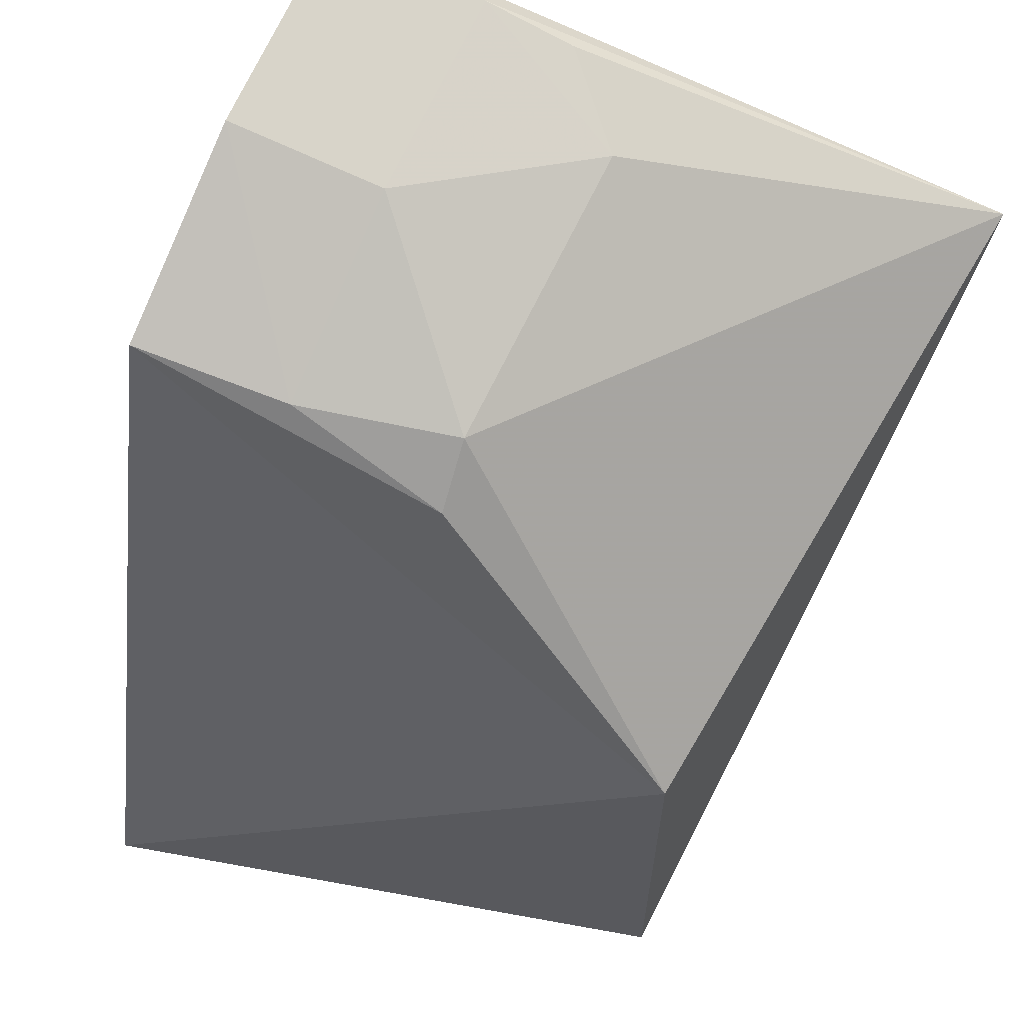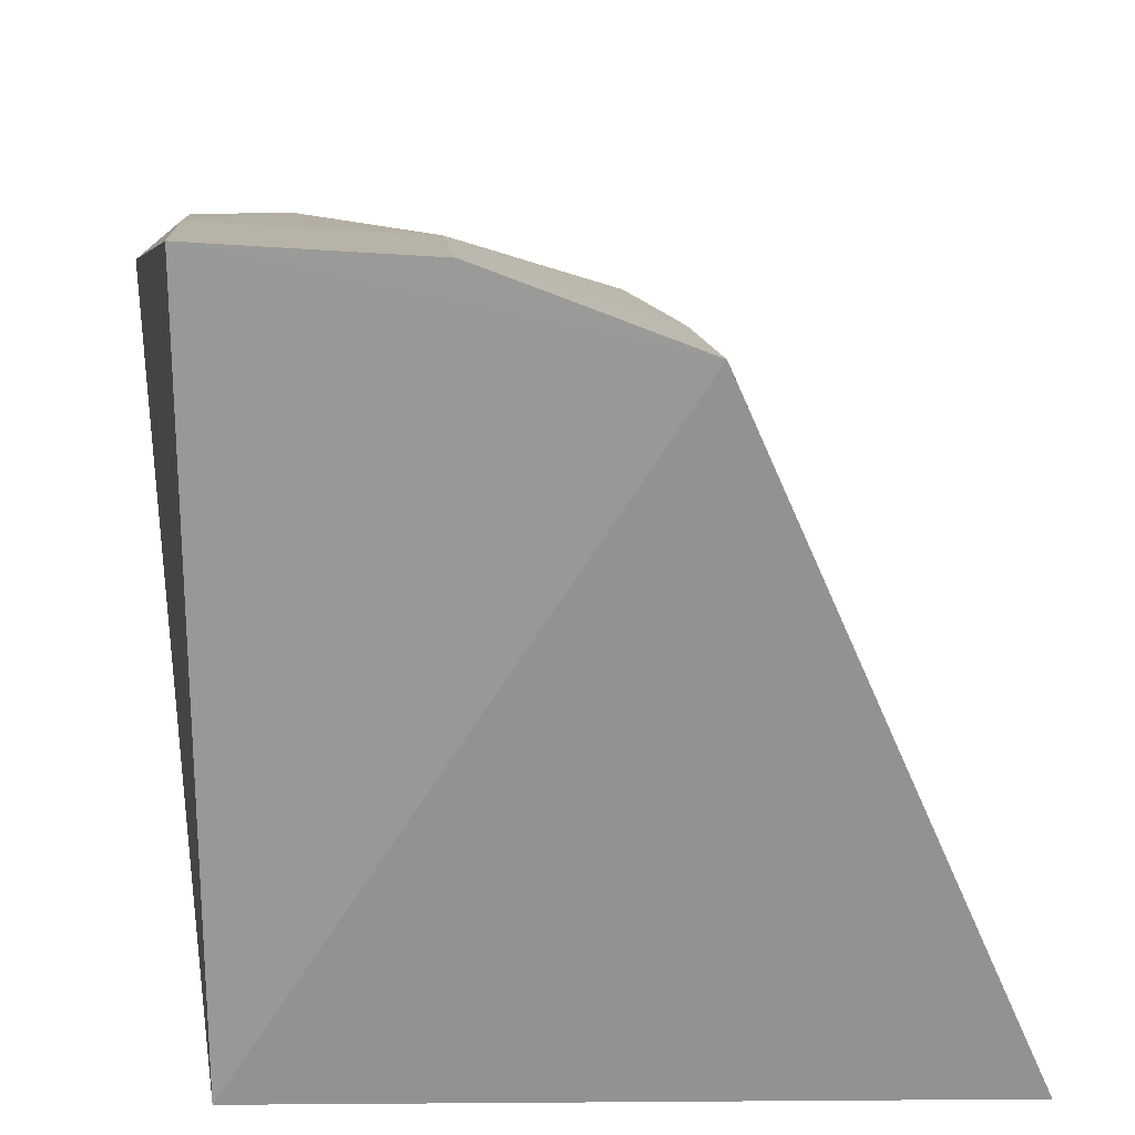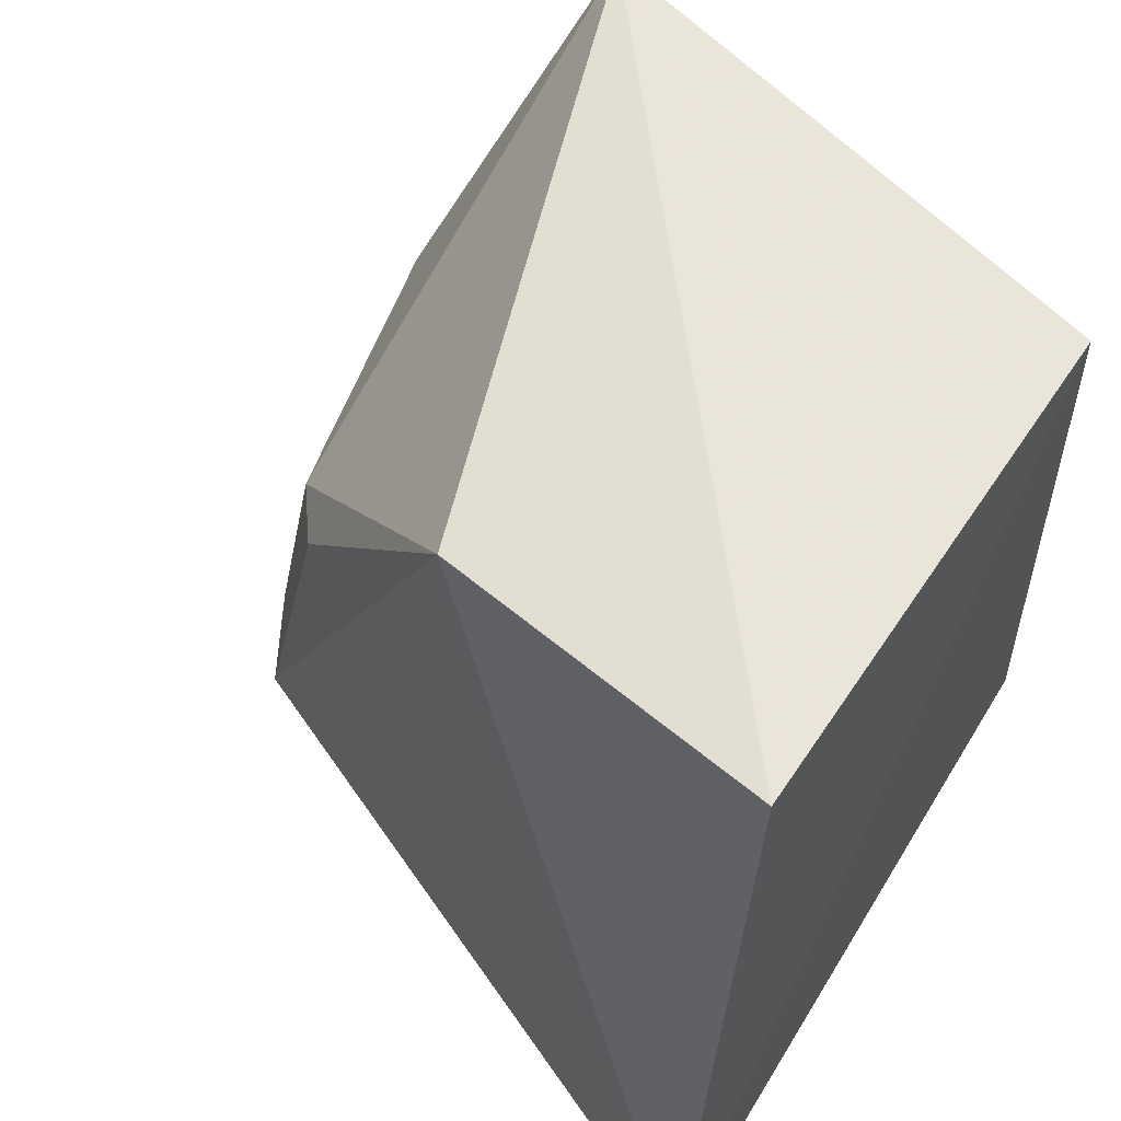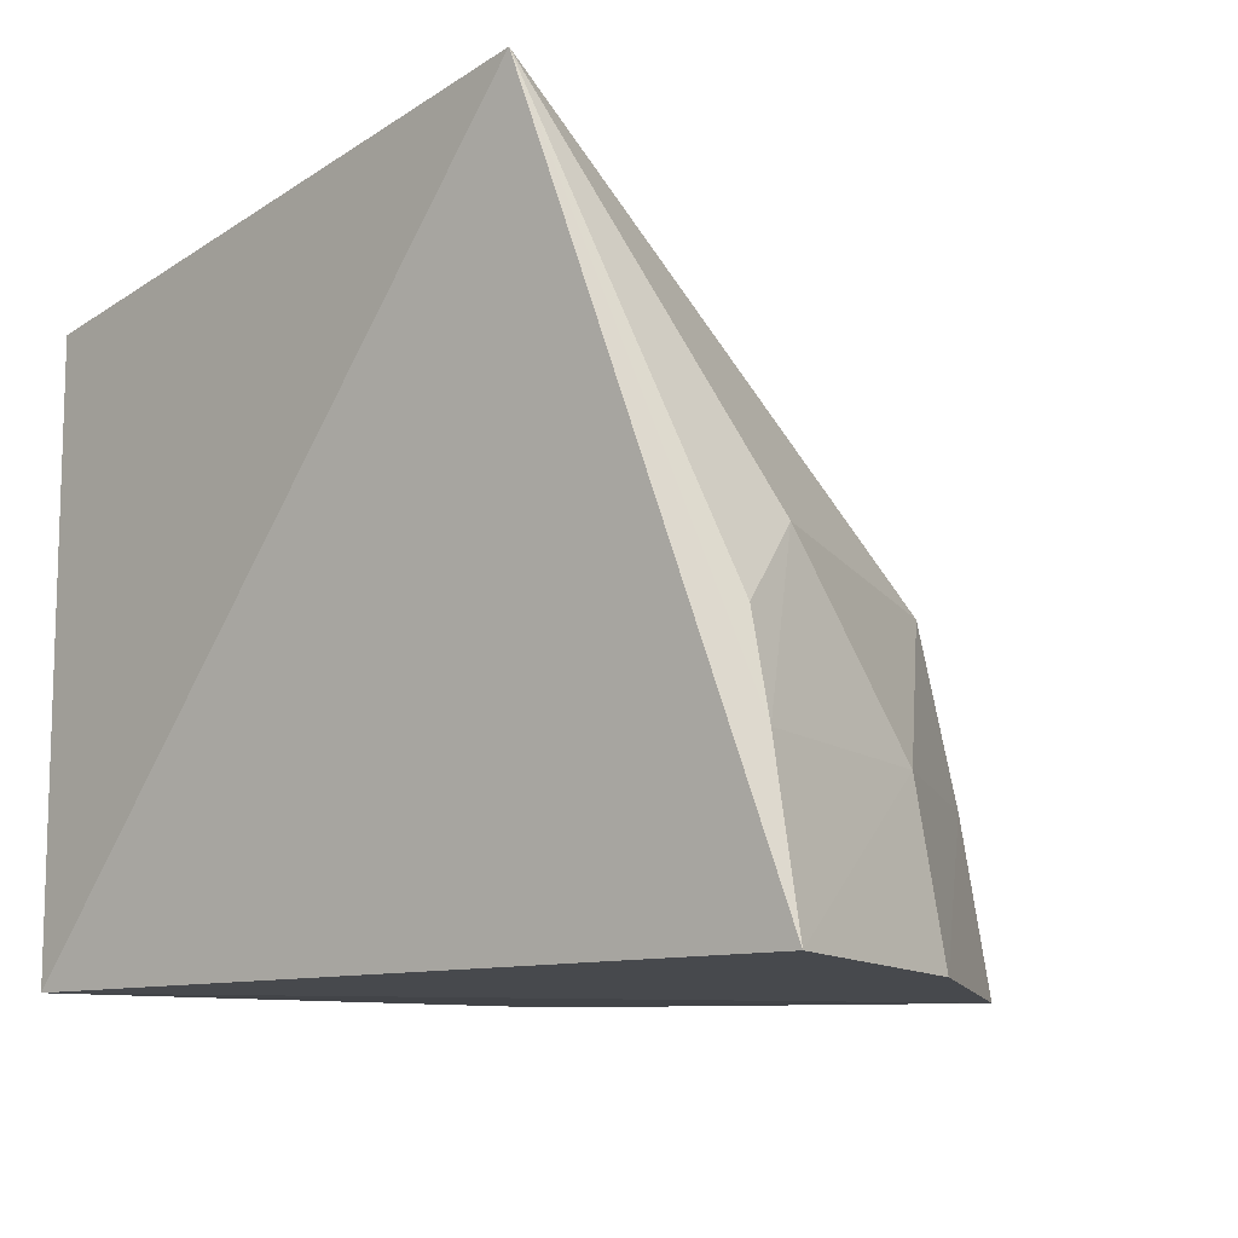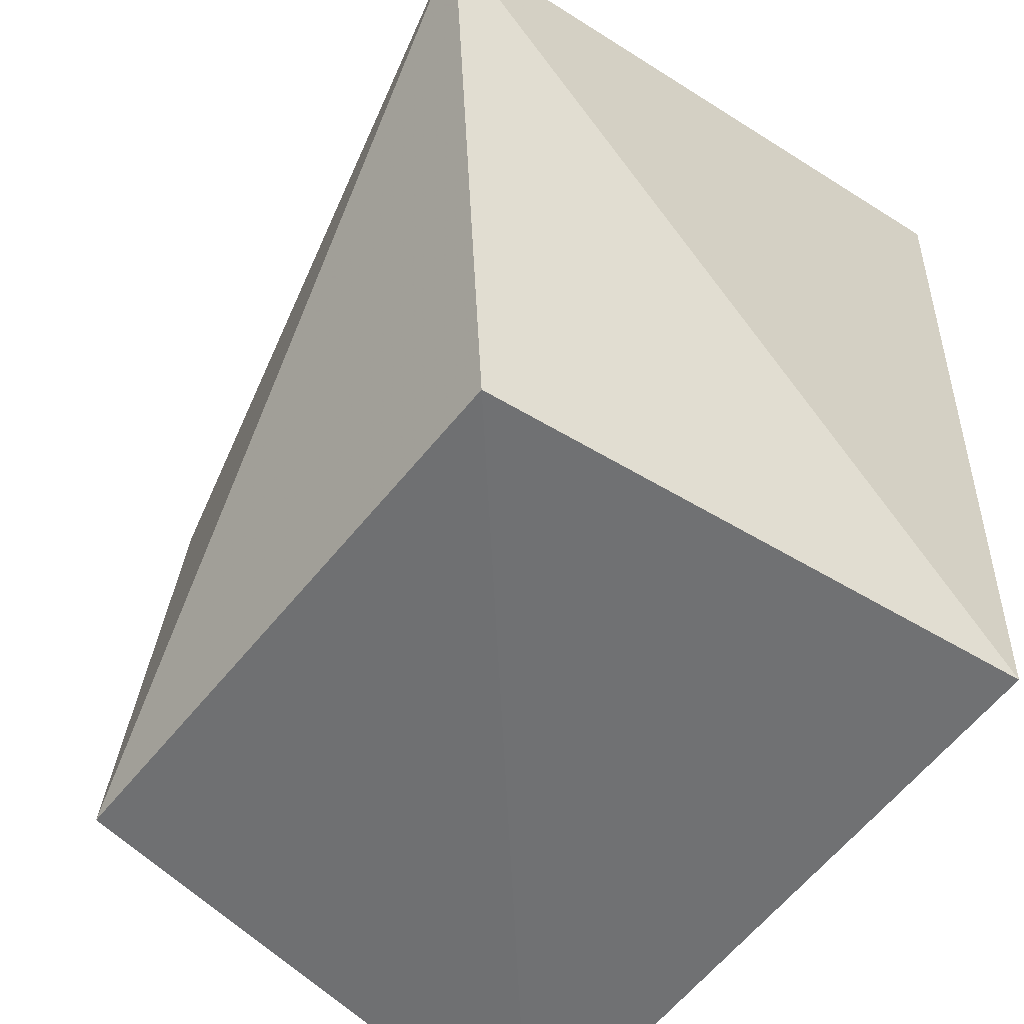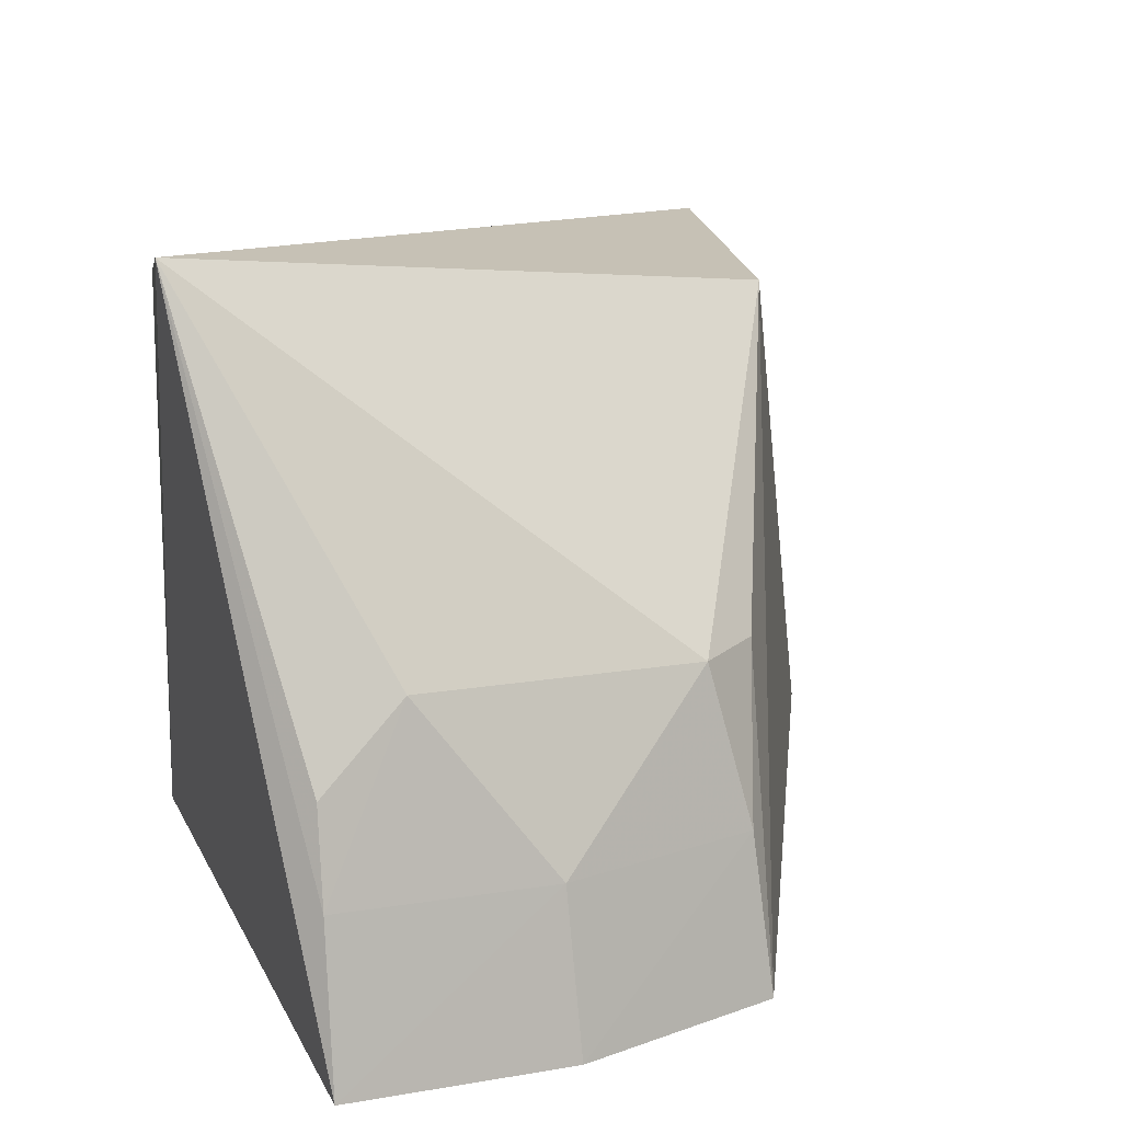
<metadata>
{"format":"obj","ext":"obj","renderer":"f3d","projection":"perspective","resolution":1024,"background":"white","views":[{"elev":69.0,"azim":-65.2,"up":"+Y"},{"elev":21.2,"azim":176.6,"up":"+Y"},{"elev":55.1,"azim":-56.4,"up":"+Z"},{"elev":-11.7,"azim":127.0,"up":"+Z"},{"elev":-52.2,"azim":56.5,"up":"+Y"},{"elev":14.7,"azim":162.1,"up":"+Z"}]}
</metadata>
<code>
v 0.009829 -0.01174 0.007576
v 0.009829 -0.01174 -0.09848
v 0.02646 0.09378 0.02538
v -0.02939 0.1223 -0.07124
v -0.1271 -0.01959 -0.09228
v 0.009886 0.1295 -0.09985
v -0.1002 -0.015 0.01477
v -0.005288 0.1183 -0.03936
v -0.06954 0.111 -0.1009
v 0.00991 0.125 -0.07062
v -0.03089 0.1265 -0.1004
v -0.0881 0.05297 0.0106
v 0.009845 0.1218 -0.05369
v -0.06669 0.1077 -0.07186
v -0.05907 0.1055 -0.04268
v -0.07016 0.0966 -0.04186
f 1 2 3
f 5 2 1
f 6 3 2
f 7 5 1
f 7 1 3
f 9 6 2
f 9 2 5
f 10 6 4
f 10 4 8
f 10 3 6
f 11 4 6
f 11 6 9
f 12 9 5
f 12 5 7
f 12 7 3
f 13 10 8
f 13 8 3
f 13 3 10
f 14 11 9
f 14 4 11
f 15 12 3
f 15 3 8
f 15 8 4
f 15 4 14
f 16 14 9
f 16 9 12
f 16 15 14
f 16 12 15

</code>
